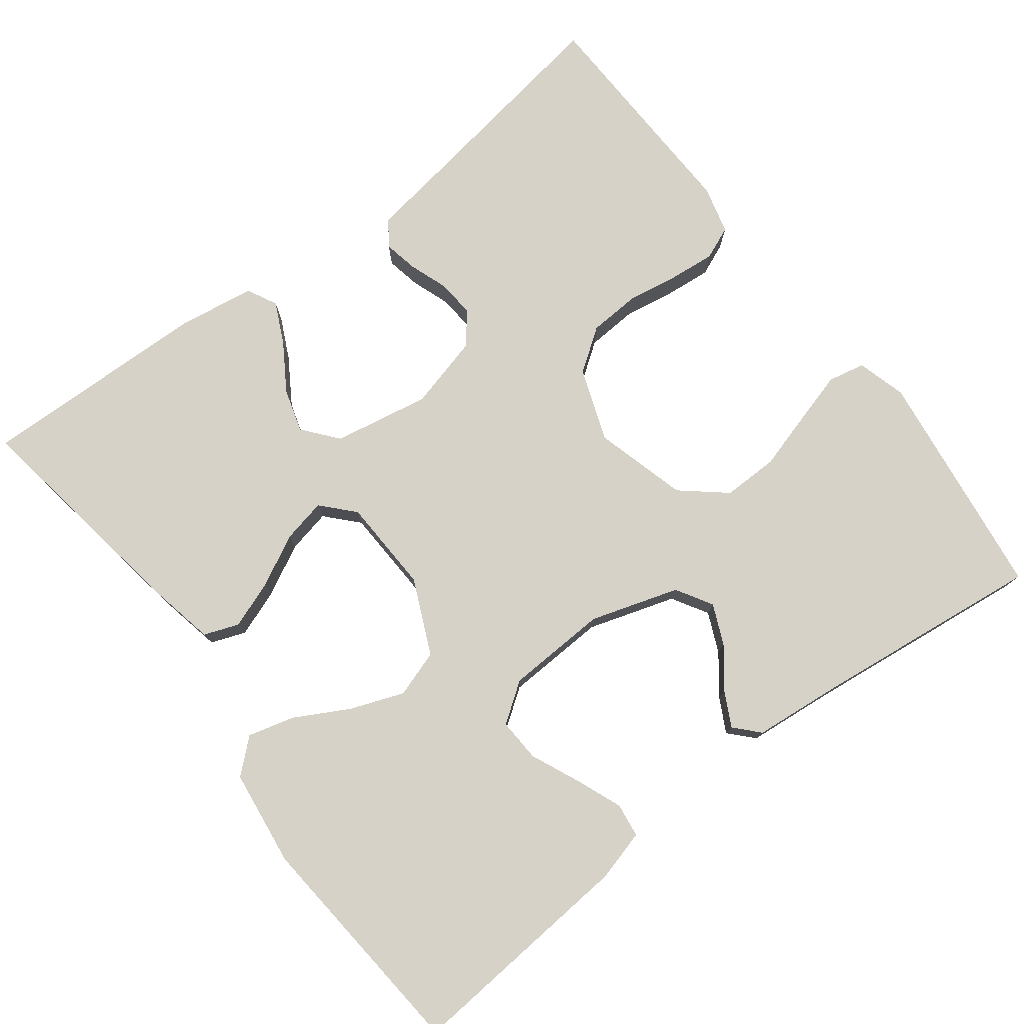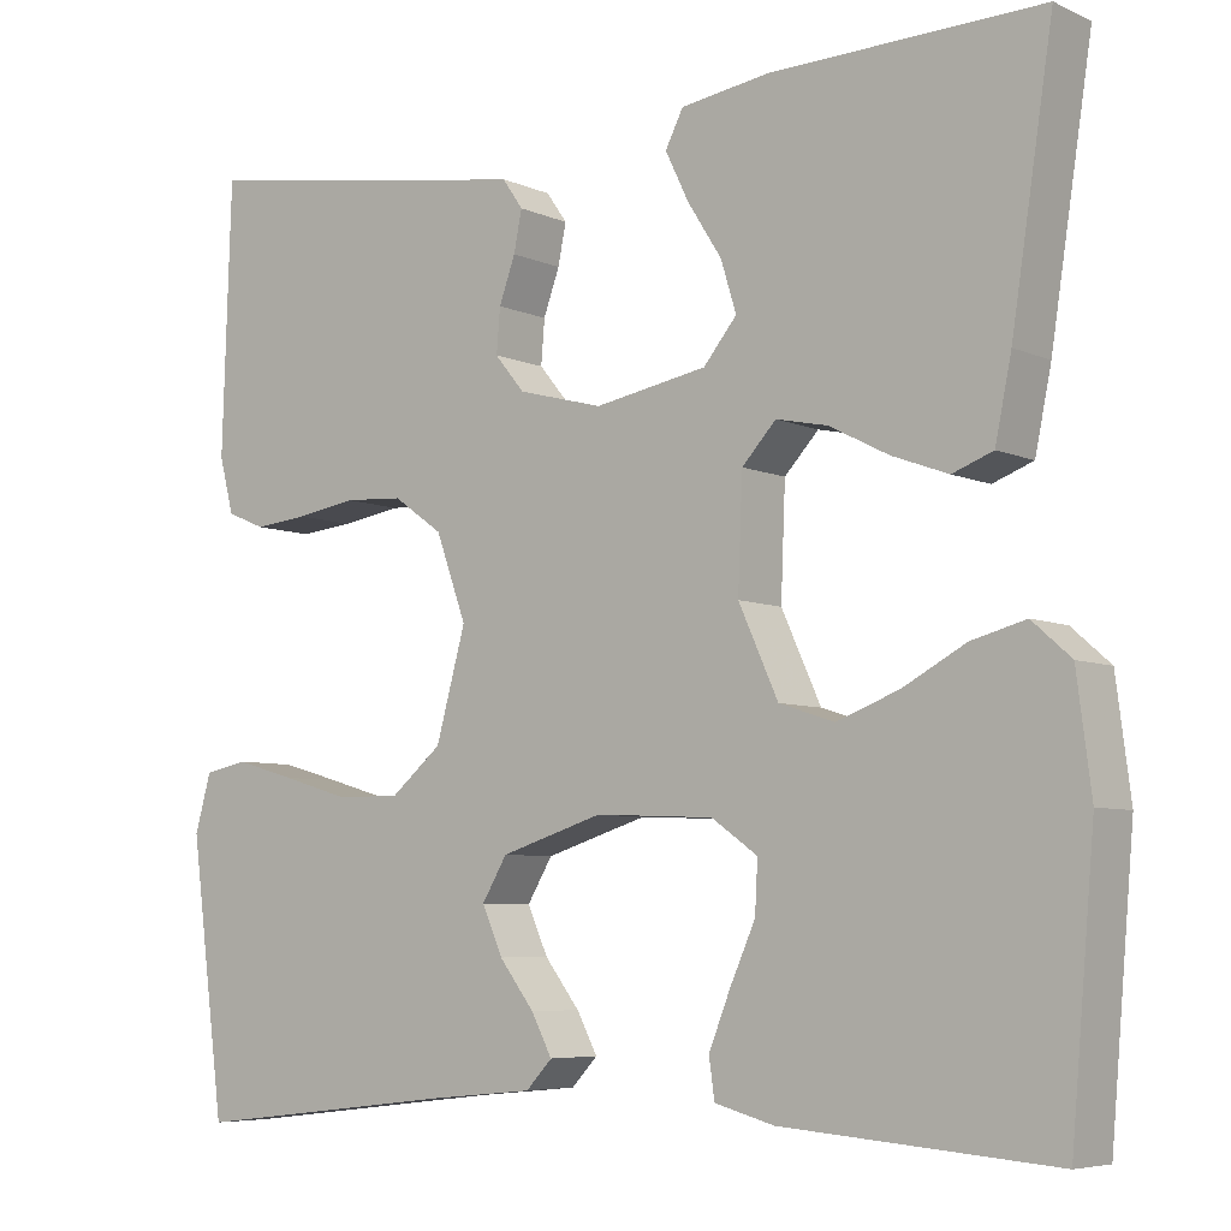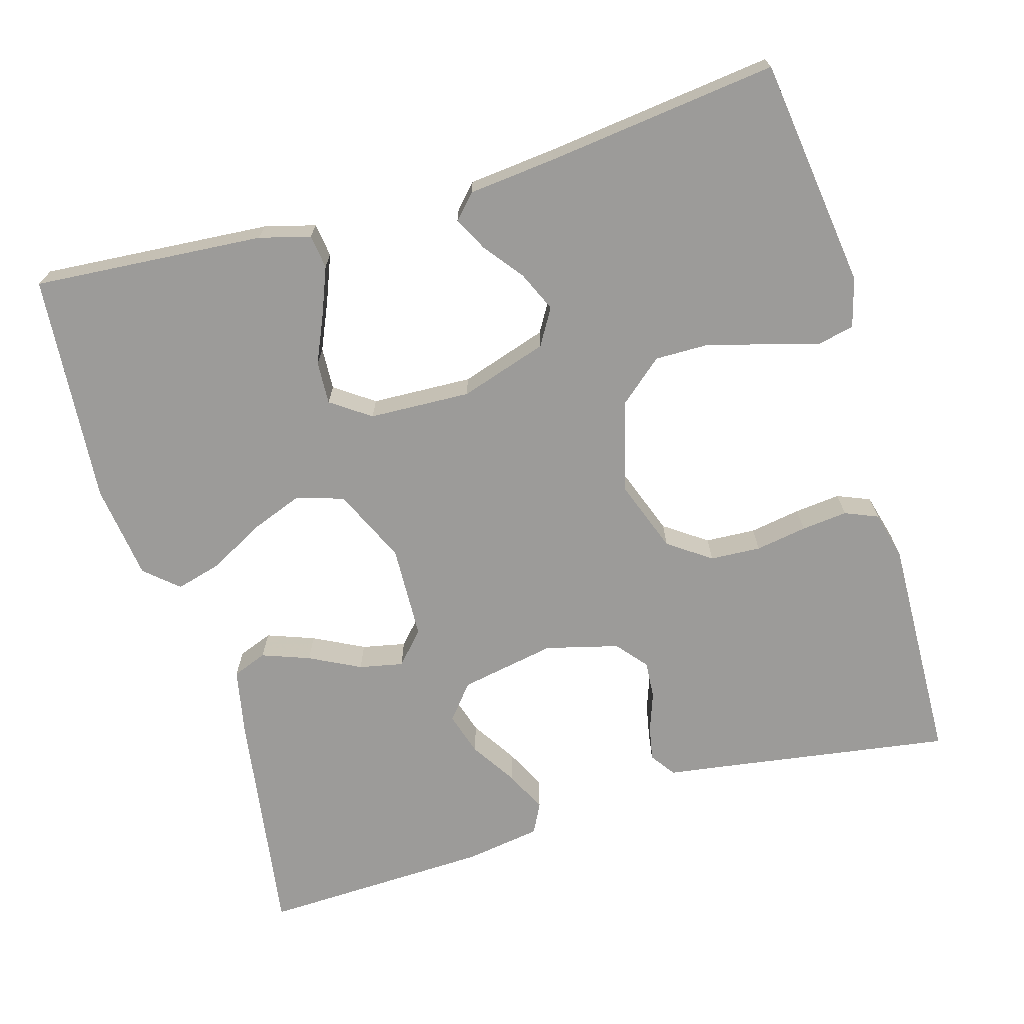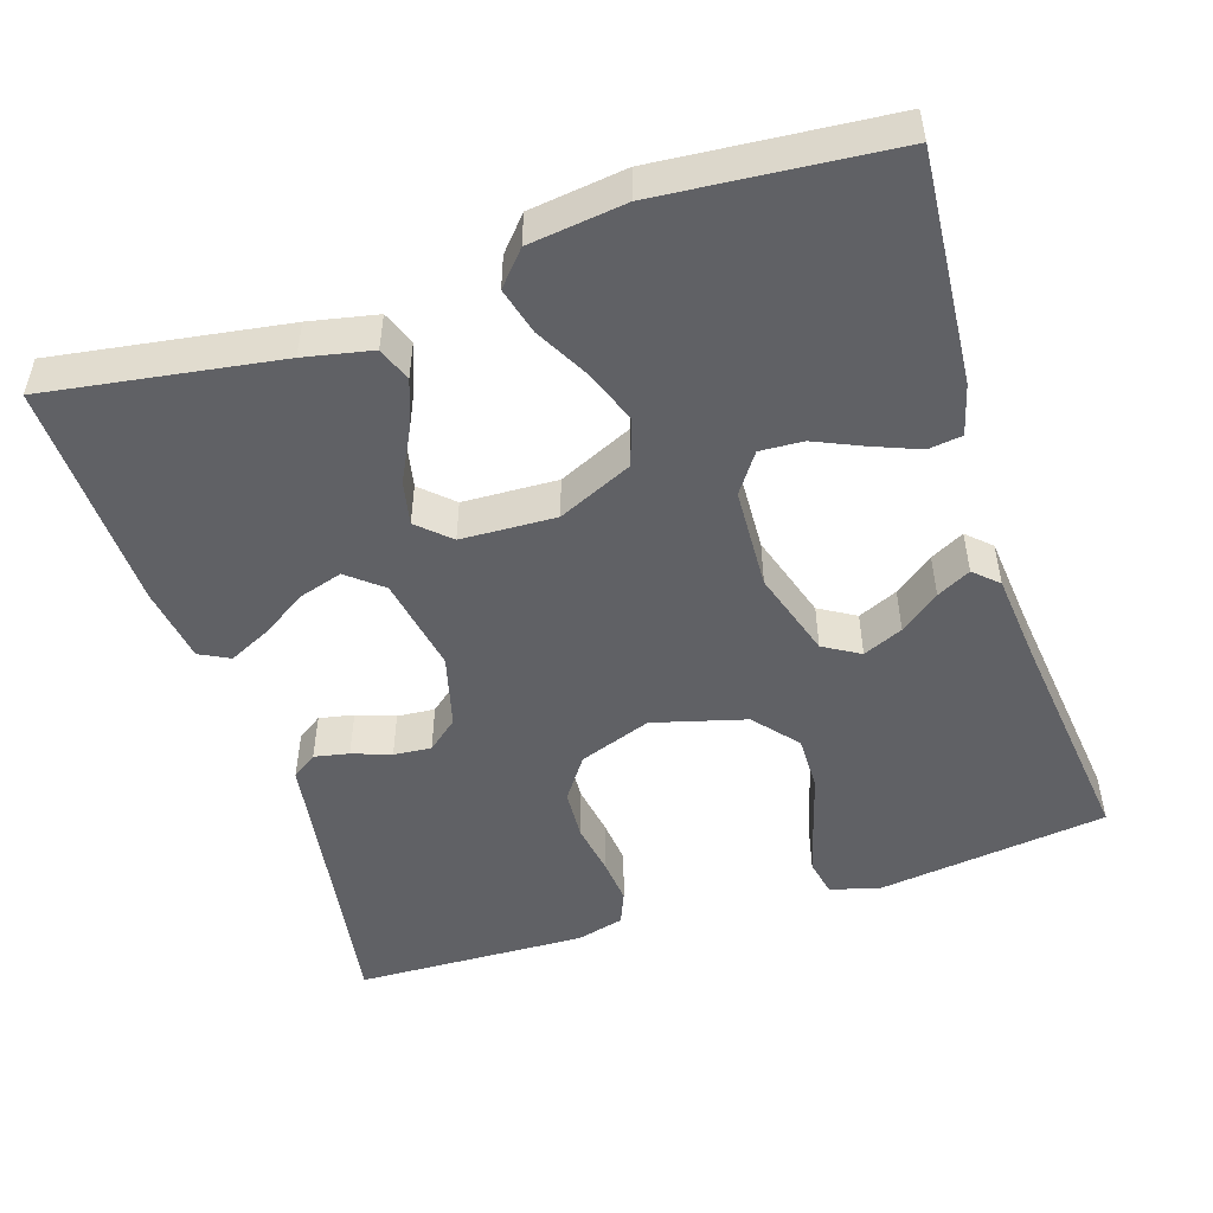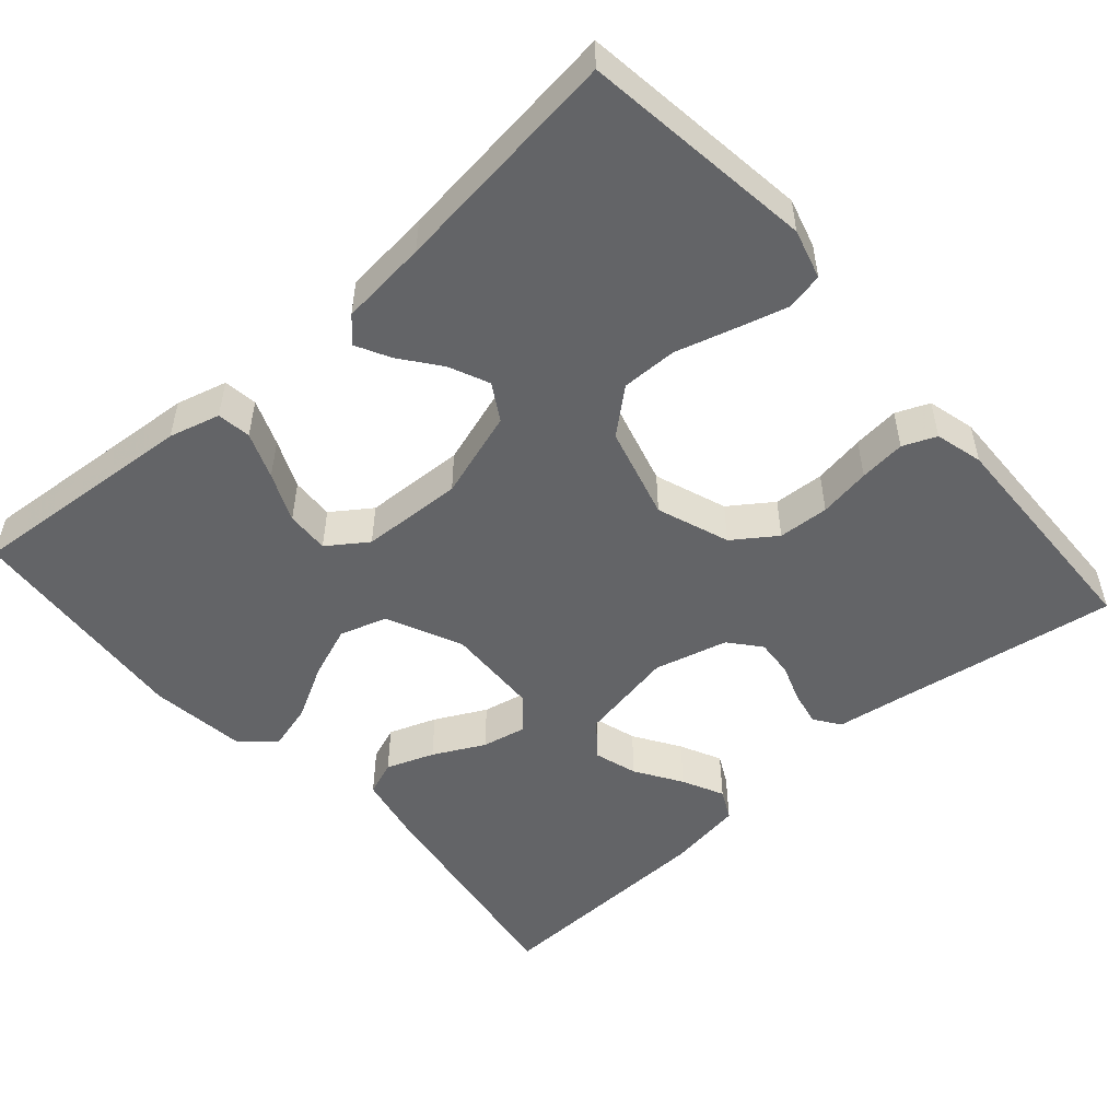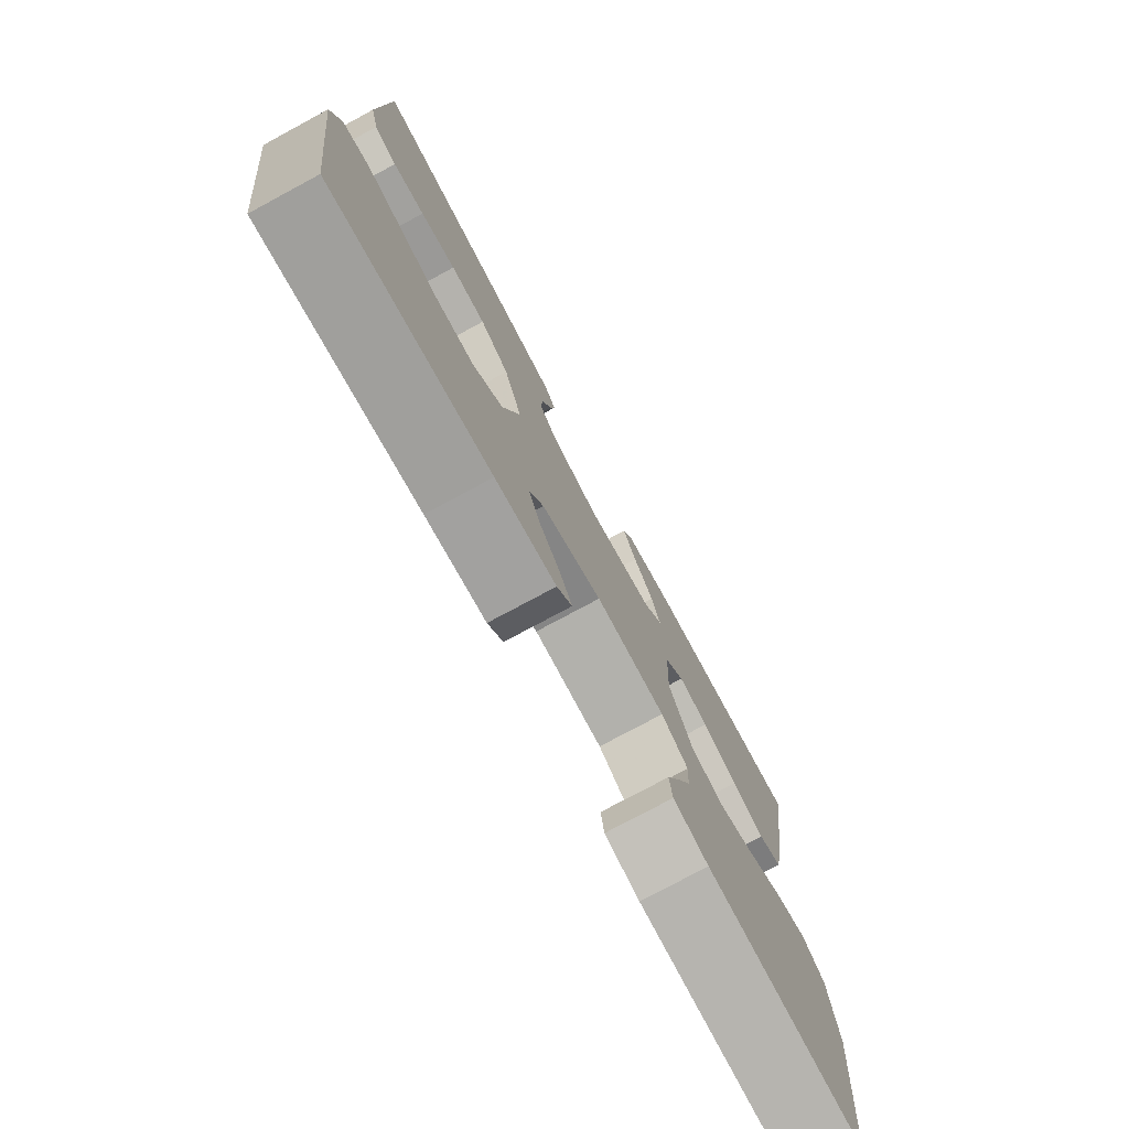
<metadata>
{"format":"obj","ext":"obj","renderer":"f3d","projection":"perspective","resolution":1024,"background":"white","views":[{"elev":77.5,"azim":142.7,"up":"+Y"},{"elev":-6.2,"azim":37.6,"up":"+Z"},{"elev":-69.7,"azim":-163.5,"up":"+Y"},{"elev":-50.0,"azim":107.9,"up":"+Y"},{"elev":-51.2,"azim":-138.5,"up":"+Y"},{"elev":-76.8,"azim":-61.7,"up":"+Z"}]}
</metadata>
<code>
v 0.5 0.07 -0.5
v 0.2 0.07 -0.476
v 0.134 0.07 -0.458
v 0.128 0.07 -0.414
v 0.152 0.07 -0.354
v 0.18 0.07 -0.291
v 0.183 0.07 -0.235
v 0.132 0.07 -0.199
v 0 0.07 -0.193
v -0.114 0.07 -0.229
v -0.142 0.07 -0.276
v -0.119 0.07 -0.328
v -0.08 0.07 -0.379
v -0.057 0.07 -0.423
v -0.086 0.07 -0.454
v -0.2 0.07 -0.465
v -0.5 0.07 -0.5
v -0.539 0.07 -0.2
v -0.521 0.07 -0.136
v -0.473 0.07 -0.126
v -0.406 0.07 -0.145
v -0.331 0.07 -0.167
v -0.259 0.07 -0.168
v -0.202 0.07 -0.12
v -0.169 0.07 0
v -0.203 0.07 0.094
v -0.258 0.07 0.133
v -0.324 0.07 0.137
v -0.391 0.07 0.126
v -0.451 0.07 0.12
v -0.494 0.07 0.138
v -0.51 0.07 0.2
v -0.5 0.07 0.5
v -0.2 0.07 0.453
v -0.12 0.07 0.441
v -0.097 0.07 0.408
v -0.106 0.07 0.363
v -0.124 0.07 0.313
v -0.128 0.07 0.264
v -0.095 0.07 0.224
v 0 0.07 0.199
v 0.125 0.07 0.222
v 0.162 0.07 0.267
v 0.145 0.07 0.323
v 0.107 0.07 0.383
v 0.081 0.07 0.437
v 0.101 0.07 0.476
v 0.2 0.07 0.491
v 0.5 0.07 0.5
v 0.454 0.07 0.2
v 0.436 0.07 0.112
v 0.391 0.07 0.095
v 0.329 0.07 0.118
v 0.263 0.07 0.152
v 0.206 0.07 0.164
v 0.168 0.07 0.123
v 0.163 0.07 0
v 0.207 0.07 -0.097
v 0.268 0.07 -0.117
v 0.337 0.07 -0.091
v 0.407 0.07 -0.053
v 0.467 0.07 -0.037
v 0.51 0.07 -0.075
v 0.526 0.07 -0.2
v 0.5 0 -0.5
v 0.2 0 -0.476
v 0.134 0 -0.458
v 0.128 0 -0.414
v 0.152 0 -0.354
v 0.18 0 -0.291
v 0.183 0 -0.235
v 0.132 0 -0.199
v 0 0 -0.193
v -0.114 0 -0.229
v -0.142 0 -0.276
v -0.119 0 -0.328
v -0.08 0 -0.379
v -0.057 0 -0.423
v -0.086 0 -0.454
v -0.2 0 -0.465
v -0.5 0 -0.5
v -0.539 0 -0.2
v -0.521 0 -0.136
v -0.473 0 -0.126
v -0.406 0 -0.145
v -0.331 0 -0.167
v -0.259 0 -0.168
v -0.202 0 -0.12
v -0.169 0 0
v -0.203 0 0.094
v -0.258 0 0.133
v -0.324 0 0.137
v -0.391 0 0.126
v -0.451 0 0.12
v -0.494 0 0.138
v -0.51 0 0.2
v -0.5 0 0.5
v -0.2 0 0.453
v -0.12 0 0.441
v -0.097 0 0.408
v -0.106 0 0.363
v -0.124 0 0.313
v -0.128 0 0.264
v -0.095 0 0.224
v 0 0 0.199
v 0.125 0 0.222
v 0.162 0 0.267
v 0.145 0 0.323
v 0.107 0 0.383
v 0.081 0 0.437
v 0.101 0 0.476
v 0.2 0 0.491
v 0.5 0 0.5
v 0.454 0 0.2
v 0.436 0 0.112
v 0.391 0 0.095
v 0.329 0 0.118
v 0.263 0 0.152
v 0.206 0 0.164
v 0.168 0 0.123
v 0.163 0 0
v 0.207 0 -0.097
v 0.268 0 -0.117
v 0.337 0 -0.091
v 0.407 0 -0.053
v 0.467 0 -0.037
v 0.51 0 -0.075
v 0.526 0 -0.2
f 4 5 6
f 3 4 6
f 2 3 6
f 1 2 6
f 64 1 6
f 63 64 6
f 62 63 6
f 61 62 6
f 60 61 6
f 59 60 6 7
f 58 59 7 8
f 57 58 8 9
f 56 57 9 10
f 52 53 54
f 51 52 54
f 50 51 54
f 49 50 54
f 48 49 54
f 47 48 54
f 46 47 54
f 45 46 54
f 44 45 54
f 43 44 54 55
f 42 43 55 56
f 36 37 38
f 35 36 38
f 34 35 38
f 34 38 39
f 33 34 39
f 32 33 39
f 31 32 39
f 30 31 39
f 29 30 39
f 28 29 39
f 27 28 39 40
f 20 21 22
f 19 20 22
f 18 19 22
f 17 18 22
f 16 17 22
f 16 22 23
f 15 16 23
f 14 15 23
f 13 14 23
f 12 13 23
f 11 12 23
f 10 11 23 24
f 10 24 25
f 56 10 25
f 42 56 25
f 41 42 25
f 26 27 40 41
f 25 26 41
f 70 69 68
f 70 68 67
f 70 67 66
f 70 66 65
f 70 65 128
f 70 128 127
f 70 127 126
f 70 126 125
f 70 125 124
f 71 70 124 123
f 72 71 123 122
f 73 72 122 121
f 74 73 121 120
f 118 117 116
f 118 116 115
f 118 115 114
f 118 114 113
f 118 113 112
f 118 112 111
f 118 111 110
f 118 110 109
f 118 109 108
f 119 118 108 107
f 120 119 107 106
f 102 101 100
f 102 100 99
f 102 99 98
f 103 102 98
f 103 98 97
f 103 97 96
f 103 96 95
f 103 95 94
f 103 94 93
f 103 93 92
f 104 103 92 91
f 86 85 84
f 86 84 83
f 86 83 82
f 86 82 81
f 86 81 80
f 87 86 80
f 87 80 79
f 87 79 78
f 87 78 77
f 87 77 76
f 87 76 75
f 88 87 75 74
f 89 88 74
f 89 74 120
f 89 120 106
f 89 106 105
f 105 104 91 90
f 105 90 89
f 1 65 66 2
f 2 66 67 3
f 3 67 68 4
f 4 68 69 5
f 5 69 70 6
f 6 70 71 7
f 7 71 72 8
f 8 72 73 9
f 9 73 74 10
f 10 74 75 11
f 11 75 76 12
f 12 76 77 13
f 13 77 78 14
f 14 78 79 15
f 15 79 80 16
f 16 80 81 17
f 17 81 82 18
f 18 82 83 19
f 19 83 84 20
f 20 84 85 21
f 21 85 86 22
f 22 86 87 23
f 23 87 88 24
f 24 88 89 25
f 25 89 90 26
f 26 90 91 27
f 27 91 92 28
f 28 92 93 29
f 29 93 94 30
f 30 94 95 31
f 31 95 96 32
f 32 96 97 33
f 33 97 98 34
f 34 98 99 35
f 35 99 100 36
f 36 100 101 37
f 37 101 102 38
f 38 102 103 39
f 39 103 104 40
f 40 104 105 41
f 41 105 106 42
f 42 106 107 43
f 43 107 108 44
f 44 108 109 45
f 45 109 110 46
f 46 110 111 47
f 47 111 112 48
f 48 112 113 49
f 49 113 114 50
f 50 114 115 51
f 51 115 116 52
f 52 116 117 53
f 53 117 118 54
f 54 118 119 55
f 55 119 120 56
f 56 120 121 57
f 57 121 122 58
f 58 122 123 59
f 59 123 124 60
f 60 124 125 61
f 61 125 126 62
f 62 126 127 63
f 63 127 128 64
f 64 128 65 1

</code>
